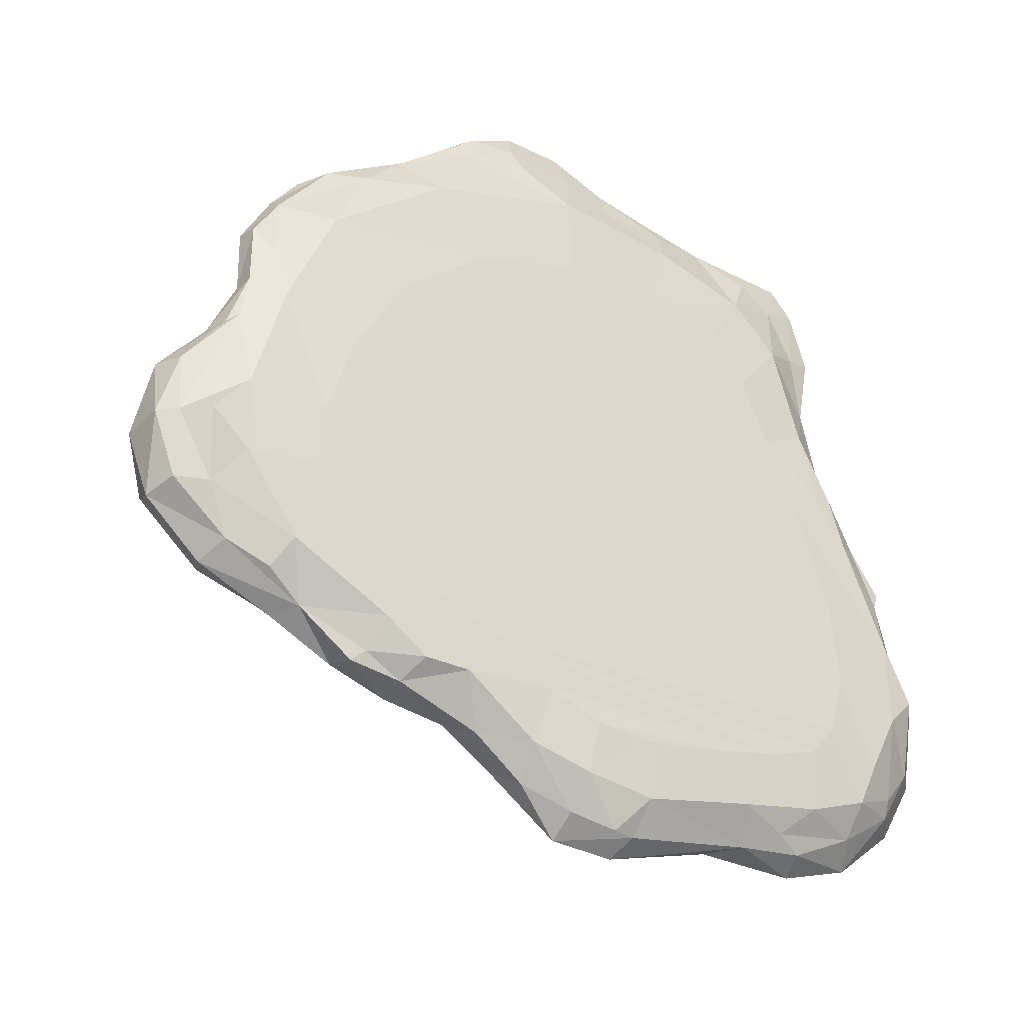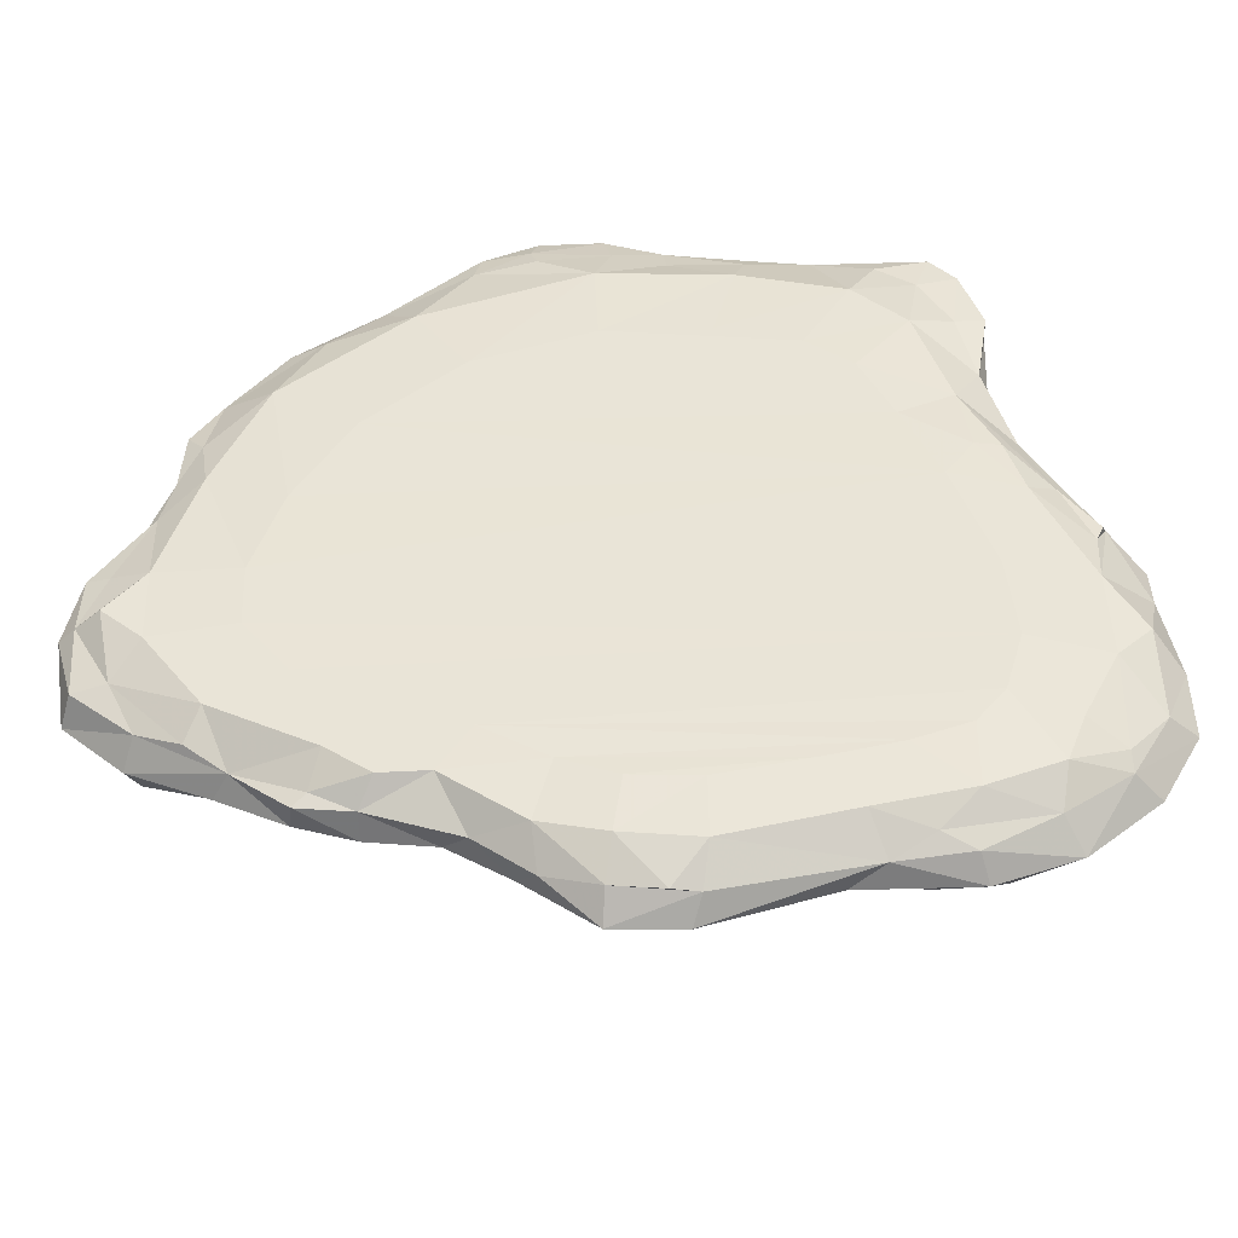
<metadata>
{"format":"obj","ext":"obj","renderer":"f3d","projection":"perspective","resolution":1024,"background":"white","views":[{"elev":-31.8,"azim":-34.7,"up":"+Z"},{"elev":-44.8,"azim":2.6,"up":"+Z"}]}
</metadata>
<code>
g Snow_Env2
v 0.5598 0.1185 -0.3183
v 0.4748 0.1634 -0.3176
v 0.4834 0.1224 -0.3784
v 0.4805 0.08622 -0.4107
v 0.5793 0.08829 -0.3286
v 0.5911 0.1311 -0.2422
v 0.6333 0.0853 -0.2333
v 0.3947 0.1231 -0.4144
v 0.368 0.08784 -0.4472
v 0.3031 0.1281 -0.4165
v 0.392 0.172 -0.3421
v 0.2985 0.1741 -0.3463
v 0.199 0.122 -0.4065
v 0.1865 0.1691 -0.3181
v 0.3941 0.2033 -0.237
v 0.5081 0.1783 -0.2368
v 0.5666 0.1645 -0.144
v 0.6241 0.1225 -0.1419
v 0.4854 0.1964 -0.142
v 0.384 0.2146 -0.1462
v 0.2845 0.2052 -0.2435
v 0.05237 0.2103 -0.1647
v 0.2667 0.2202 -0.1453
v 0.3369 0.217 -0.01857
v 0.4834 0.1921 -0.04835
v 0.391 0.194 0.04732
v 0.3124 0.2164 0.1485
v 0.3842 0.1678 0.1456
v 0.4865 0.1703 0.04202
v 0.3003 0.1926 0.2293
v 0.2713 0.1709 0.2955
v 0.2661 0.2162 0.3184
v 0.2051 0.215 0.4171
v 0.1872 0.1697 0.4151
v 0.1048 0.1714 0.5061
v 0.08955 0.2146 0.5042
v 0.49 0.1241 0.1453
v 0.4145 0.1222 0.2507
v 0.5724 0.1243 0.04294
v 0.5619 0.1615 -0.04906
v 0.4758 0.08946 0.2455
v 0.3916 0.1136 0.3209
v 0.4393 0.08266 0.3375
v 0.4668 0.04918 0.2529
v 0.5486 0.08306 0.1273
v 0.5733 0.1215 0.04766
v 0.2999 0.1411 0.326
v 0.3813 0.1153 0.4035
v 0.2302 0.1502 0.3973
v 0.5781 0.1215 0.04039
v 0.4282 0.04255 0.3854
v 0.1151 0.158 0.5097
v 0.2092 0.1413 0.5072
v 0.2971 0.136 0.5073
v 0.2935 0.1188 0.6003
v 0.3856 0.1177 0.509
v 0.4022 0.08241 0.6078
v 0.2963 0.08072 0.6651
v 0.4474 0.08165 0.5058
v 0.4465 0.03993 0.4963
v 0.4159 0.03747 0.5853
v 0.3784 0.03734 0.625
v 0.1042 0.1223 0.5944
v 0.008985 0.1295 0.6316
v 0.1207 0.08276 0.6566
v 0.01469 0.08488 0.682
v -0.07332 0.1199 0.6839
v -0.07267 0.1697 0.6015
v 0.02016 0.1691 0.5698
v -0.07284 0.08437 0.7142
v -0.1638 0.08439 0.7142
v -0.07309 0.05206 0.7122
v -0.1635 0.05206 0.7122
v -0.1741 0.03106 0.6673
v -0.2428 0.04156 0.6661
v -0.05968 0.03134 0.6565
v 0.01236 0.04119 0.6667
v -0.1663 0.1198 0.6836
v -0.1621 0.168 0.5988
v -0.2486 0.0843 0.6827
v -0.3426 0.08419 0.5975
v -0.3739 0.0436 0.5563
v -0.2668 0.1262 0.623
v -0.4543 0.08873 0.5088
v -0.3495 0.1231 0.519
v -0.2639 0.1809 0.5114
v -0.3469 0.1617 0.4013
v -0.2605 0.2467 0.4102
v -0.1716 0.2312 0.51
v -0.4451 0.1233 0.4167
v -0.572 0.09078 0.4155
v -0.5321 0.08373 0.4663
v -0.5357 0.1222 0.297
v -0.1603 0.3123 0.4231
v -0.07599 0.2658 0.5067
v -0.07223 0.2171 0.5473
v -0.07173 0.3124 0.4739
v -0.0658 0.3569 0.4121
v 0.02119 0.314 0.485
v -0.161 0.3575 0.3207
v -0.2493 0.2939 0.3263
v -0.0717 0.3829 0.3223
v 0.02116 0.3896 0.3225
v 0.02894 0.3613 0.4177
v 0.1081 0.355 0.4059
v 0.1135 0.3122 0.4655
v 0.1994 0.3083 0.4084
v 0.1153 0.2655 0.4895
v 0.2136 0.2652 0.422
v 0.2709 0.2654 0.3244
v 0.2479 0.3121 0.3222
v 0.1924 0.3526 0.321
v 0.1133 0.379 0.3221
v -0.0721 0.3907 0.2296
v 0.02094 0.397 0.2296
v 0.02088 0.3877 0.1364
v -0.07382 0.381 0.1389
v -0.1692 0.3636 0.229
v -0.1614 0.3561 0.1416
v -0.07192 0.3539 0.05349
v -0.1636 0.3117 0.05011
v -0.07144 0.2798 -0.0387
v -0.1805 0.2708 0.02362
v -0.257 0.2654 0.1346
v -0.2238 0.3123 0.1369
v -0.245 0.3104 0.2232
v -0.2564 0.2283 0.04504
v -0.1722 0.2165 -0.04494
v -0.2717 0.2179 0.02688
v -0.2671 0.1812 -0.06459
v -0.1601 0.1532 -0.1446
v -0.234 0.1401 -0.1579
v -0.1673 0.1216 -0.2688
v -0.07048 0.2033 -0.1282
v -0.0004965 0.1688 -0.2386
v -0.06264 0.1504 -0.2521
v -0.06957 0.1184 -0.4134
v -0.1708 0.08746 -0.4193
v 0.02296 0.1473 -0.3273
v -0.3437 0.2164 0.1316
v 0.1151 0.1546 -0.3243
v 0.115 0.1214 -0.4128
v 0.02286 0.2634 -0.07166
v 0.01807 0.1233 -0.4191
v -0.2584 0.1034 -0.3217
v 0.03092 0.08139 -0.5013
v 0.2055 0.08491 -0.449
v 0.2537 0.04923 -0.4395
v 0.3572 0.04837 -0.427
v 0.04403 0.04379 -0.4787
v 0.4548 0.04313 -0.3801
v 0.1244 0.2219 -0.1445
v 0.2089 0.2464 -0.04755
v 0.2972 0.2243 -0.04837
v 0.1226 0.2629 -0.05659
v 0.2126 0.2803 0.03431
v 0.2429 0.2636 0.04369
v 0.1136 0.3131 0.002648
v 0.1953 0.3098 0.05512
v 0.1115 0.3519 0.05818
v 0.1906 0.3517 0.1393
v 0.1133 0.3772 0.1372
v 0.2443 0.3115 0.135
v 0.01881 0.3505 0.02991
v 0.1137 0.3868 0.2296
v 0.2019 0.3577 0.229
v 0.2634 0.3123 0.2296
v 0.2774 0.2649 0.1368
v 0.2885 0.2639 0.2261
v 0.299 0.2341 0.137
v 0.2989 0.2299 0.04229
v 0.02736 0.271 0.5104
v 0.02046 0.2168 0.5326
v 0.3572 0.04837 -0.427
v 0.2537 0.04923 -0.4395
v 0.3112 0.03112 -0.4099
v 0.2319 0.008499 -0.3906
v 0.05328 0.009208 -0.4282
v 0.04403 0.04379 -0.4787
v 0.006574 0.03504 -0.4799
v 0.4548 0.04313 -0.3801
v 0.3632 0.008763 -0.3648
v 0.4645 0.01161 -0.3266
v 0.5429 0.0455 -0.3213
v 0.5404 0.03253 -0.2957
v 0.5944 0.04604 -0.2351
v 0.5393 0.005347 -0.1686
v 0.4896 0.005836 -0.2648
v 0.5863 0.01136 -0.1236
v 0.5358 0.005562 -0.03641
v 0.6269 0.06162 -0.1533
v -0.05564 0.008938 -0.416
v -0.06506 0.04101 -0.4673
v -0.1478 0.01283 -0.3933
v -0.1422 0.05259 -0.4415
v -0.2215 0.04765 -0.3867
v -0.2605 0.006142 -0.3187
v -0.3506 0.04172 -0.3477
v -0.3304 0.007858 -0.3183
v -0.3937 0.006747 -0.2752
v -0.4101 0.03478 -0.3216
v -0.5083 0.04814 -0.2777
v -0.4287 0.04262 -0.3382
v 0.6055 0.0621 -0.03166
v 0.5358 0.005562 -0.03641
v 0.5586 0.04669 0.08332
v 0.5422 0.02446 0.04615
v 0.5528 0.02854 0.07127
v 0.5029 0.02869 0.1432
v 0.4635 0.001345 0.1196
v 0.3627 -0.001133 0.1505
v 0.4177 -0.0001159 -0.01178
v 0.4668 0.04918 0.2529
v 0.3891 0.007469 0.3079
v 0.4282 0.04255 0.3854
v 0.4389 0.002908 0.2021
v 0.4635 0.001345 0.1196
v 0.4035 0.0001642 0.2048
v 0.3403 0.004292 0.4581
v 0.403 0.03007 0.4847
v 0.3572 0.02679 0.5615
v 0.2643 0.003743 0.5284
v 0.3026 0.02656 0.5992
v 0.4159 0.03747 0.5853
v 0.3784 0.03734 0.625
v 0.4465 0.03993 0.4963
v 0.2163 0.0438 0.6352
v 0.1106 0.005146 0.5703
v 0.124 0.02843 0.6225
v 0.1116 0.04058 0.648
v 0.01236 0.04119 0.6667
v 0.01708 0.02508 0.6218
v -0.08183 0.002272 0.5814
v -0.05968 0.03134 0.6565
v -0.1627 0.01993 0.635
v -0.1741 0.03106 0.6673
v -0.2499 0.02689 0.6184
v -0.2428 0.04156 0.6661
v -0.3739 0.0436 0.5563
v -0.3244 0.004202 0.5031
v -0.4459 0.02803 0.4807
v -0.4973 0.05223 0.4833
v -0.5781 0.05298 0.3835
v -0.5051 0.006722 0.3581
v -0.5935 0.03082 0.2811
v -0.578 0.008042 0.1935
v -0.619 0.04708 0.316
v -0.6231 0.04004 0.22
v -0.638 0.03226 0.1457
v -0.6542 0.04188 0.1323
v -0.7177 0.04117 0.04464
v -0.6836 0.02824 0.03784
v -0.7176 0.0305 -0.04678
v -0.6283 0.002785 0.01949
v -0.6818 0.002803 -0.04383
v -0.6242 0.002867 -0.0923
v -0.742 0.05426 -0.04673
v -0.713 0.0418 -0.1472
v -0.6639 0.02971 -0.1425
v -0.6274 0.0454 -0.2133
v -0.5415 0.008574 -0.2003
v -0.564 0.03452 -0.2411
v -0.5048 -0.0007001 -0.0764
v -0.5087 -0.0007286 0.01864
v 0.4296 -0.0003071 -0.1362
v -0.4396 0.0006826 -0.1564
v -0.3273 0.0001608 -0.2119
v 0.4035 -0.0004777 -0.2239
v -0.2155 -0.0001492 -0.2557
v 0.3634 0.001201 -0.2718
v 0.2843 0.0003343 -0.2997
v -0.1226 0.001656 -0.3086
v 0.1789 0.0003525 -0.3215
v -0.04297 0.0002588 -0.3393
v 0.05287 0.0005819 -0.3441
v -0.4676 0.0005283 0.1482
v -0.3872 0.0001067 0.2826
v 0.3106 0.0004644 0.2691
v 0.2631 -0.0005052 0.3679
v -0.2488 -0.0004315 0.398
v 0.1965 -0.0006199 0.4185
v -0.07535 -0.0009474 0.4533
v 0.07734 -0.0002117 0.4506
v 0.5393 0.005347 -0.1686
v -0.06959 0.07973 -0.4988
v -0.1422 0.05259 -0.4415
v -0.06506 0.04101 -0.4673
v -0.2215 0.04765 -0.3867
v -0.256 0.08247 -0.3702
v -0.351 0.08359 -0.3576
v -0.4303 0.1203 -0.2724
v -0.3558 0.1289 -0.242
v -0.4432 0.1397 -0.2317
v -0.4317 0.1716 -0.1487
v -0.3426 0.1587 -0.1329
v -0.441 0.1993 -0.05079
v -0.3505 0.19 -0.0491
v -0.5419 0.1671 -0.1971
v -0.3506 0.04172 -0.3477
v -0.4287 0.04262 -0.3382
v -0.436 0.08581 -0.3292
v -0.5083 0.04814 -0.2777
v -0.5313 0.08615 -0.2841
v -0.644 0.08821 -0.2352
v -0.6274 0.0454 -0.2133
v -0.5356 0.1225 -0.2524
v -0.6284 0.1234 -0.2256
v -0.6351 0.1758 -0.1601
v -0.7192 0.1279 -0.1424
v -0.7289 0.08797 -0.1602
v -0.6742 0.1675 -0.1393
v -0.7098 0.1635 -0.04932
v -0.7466 0.1229 -0.04902
v -0.7199 0.1271 0.04253
v -0.6637 0.1686 0.04966
v -0.6272 0.1258 0.1357
v -0.539 0.1737 0.1324
v -0.6253 0.1837 0.04392
v -0.5362 0.1986 0.04383
v -0.5503 0.1267 0.2308
v -0.629 0.1954 -0.04944
v -0.5361 0.191 -0.1415
v -0.5362 0.204 -0.04895
v -0.6271 0.08421 0.1858
v -0.6638 0.08401 0.1352
v -0.6238 0.07631 0.2244
v -0.7334 0.08825 0.05214
v -0.742 0.05426 -0.04673
v -0.7177 0.04117 0.04464
v -0.4542 0.1724 0.2083
v -0.4435 0.1957 0.1361
v -0.3502 0.2102 0.2167
v -0.2852 0.2651 0.2292
v -0.3188 0.2182 0.3221
v -0.3619 0.1722 0.3226
v -0.4432 0.1424 0.3208
v -0.6227 0.0814 0.3233
v -0.5781 0.05298 0.3835
v -0.619 0.04708 0.316
v -0.6231 0.04004 0.22
v -0.6542 0.04188 0.1323
v -0.4973 0.05223 0.4833
v 0.2163 0.0438 0.6352
v 0.1116 0.04058 0.648
v 0.6055 0.0621 -0.03166
v 0.6158 0.1223 -0.04964
v 0.6269 0.06162 -0.1533
v 0.608 0.08478 0.04148
v 0.5586 0.04669 0.08332
v 0.5944 0.04604 -0.2351
v 0.5429 0.0455 -0.3213
v -0.4433 0.2058 0.0439
v -0.3507 0.2097 0.04345
v -0.713 0.0418 -0.1472
g Snow_Env2_0
f 3 2 1
f 1 4 3
f 5 4 1
f 6 5 1
f 2 6 1
f 5 6 7
f 3 8 2
f 4 8 3
f 9 8 4
f 8 9 10
f 2 8 11
f 8 10 11
f 11 10 12
f 10 13 12
f 10 9 13
f 12 13 14
f 15 11 12
f 11 15 2
f 2 15 16
f 16 6 2
f 17 6 16
f 6 17 18
f 7 6 18
f 19 17 16
f 19 16 15
f 20 19 15
f 15 21 20
f 21 15 12
f 14 21 12
f 14 22 21
f 20 21 23
f 19 20 24
f 24 20 23
f 25 19 24
f 25 24 26
f 27 26 24
f 28 26 27
f 26 28 29
f 29 25 26
f 30 28 27
f 28 30 31
f 31 30 32
f 32 30 27
f 33 31 32
f 31 33 34
f 33 35 34
f 36 35 33
f 29 28 37
f 28 38 37
f 38 28 31
f 37 39 29
f 29 39 40
f 40 25 29
f 38 41 37
f 38 42 41
f 41 42 43
f 44 41 43
f 37 41 45
f 45 41 44
f 45 46 37
f 39 37 46
f 47 42 38
f 48 42 47
f 42 48 43
f 49 48 47
f 50 39 46
f 39 50 40
f 43 51 44
f 47 31 49
f 47 38 31
f 31 34 49
f 49 34 52
f 49 52 53
f 53 54 49
f 48 49 54
f 54 53 55
f 56 54 55
f 56 48 54
f 43 48 56
f 56 55 57
f 57 55 58
f 34 35 52
f 56 57 59
f 60 59 57
f 60 51 59
f 61 60 57
f 57 62 61
f 62 57 58
f 63 55 53
f 52 63 53
f 52 64 63
f 55 63 65
f 58 55 65
f 63 66 65
f 64 66 63
f 67 66 64
f 67 64 68
f 68 64 69
f 66 67 70
f 71 70 67
f 72 70 71
f 66 70 72
f 73 72 71
f 72 73 74
f 75 74 73
f 76 72 74
f 72 76 77
f 77 66 72
f 65 66 77
f 78 71 67
f 67 79 78
f 68 79 67
f 71 78 80
f 80 75 73
f 71 80 73
f 81 75 80
f 75 81 82
f 83 80 78
f 79 83 78
f 81 80 83
f 84 82 81
f 84 81 85
f 85 81 83
f 86 85 83
f 86 83 79
f 87 85 86
f 86 88 87
f 88 86 89
f 86 79 89
f 87 90 85
f 90 84 85
f 90 91 84
f 91 92 84
f 91 90 93
f 88 89 94
f 94 89 95
f 95 89 96
f 94 95 97
f 96 89 79
f 68 96 79
f 98 94 97
f 99 98 97
f 94 98 100
f 94 100 101
f 94 101 88
f 98 102 100
f 102 98 103
f 98 104 103
f 104 98 99
f 99 105 104
f 104 105 103
f 105 99 106
f 107 105 106
f 106 108 107
f 107 108 109
f 110 107 109
f 107 110 111
f 111 112 107
f 112 105 107
f 112 113 105
f 105 113 103
f 102 103 114
f 103 115 114
f 115 116 114
f 116 117 114
f 117 118 114
f 119 118 117
f 119 117 120
f 117 116 120
f 119 120 121
f 121 120 122
f 123 121 122
f 124 121 123
f 121 124 125
f 125 119 121
f 126 119 125
f 118 119 126
f 124 126 125
f 123 127 124
f 122 128 123
f 128 127 123
f 129 127 128
f 128 130 129
f 130 128 131
f 132 130 131
f 132 131 133
f 134 131 128
f 128 122 134
f 131 134 135
f 131 135 136
f 133 131 136
f 133 136 137
f 138 133 137
f 136 135 139
f 124 127 140
f 140 127 129
f 139 135 141
f 142 139 141
f 135 134 22
f 141 135 22
f 22 134 143
f 143 134 122
f 136 144 137
f 144 136 139
f 144 139 142
f 138 145 133
f 145 132 133
f 142 146 144
f 13 142 141
f 14 13 141
f 141 22 14
f 147 146 142
f 13 147 142
f 146 147 148
f 148 147 9
f 9 147 13
f 149 148 9
f 150 146 148
f 9 4 149
f 4 151 149
f 22 143 152
f 22 152 21
f 152 23 21
f 153 23 152
f 23 153 154
f 155 153 152
f 156 153 155
f 157 153 156
f 155 158 156
f 158 159 156
f 158 160 159
f 160 161 159
f 160 162 161
f 159 161 163
f 163 156 159
f 162 160 116
f 160 164 116
f 158 164 160
f 116 164 120
f 161 162 165
f 165 162 116
f 166 161 165
f 112 166 165
f 113 112 165
f 158 155 143
f 164 158 143
f 143 155 152
f 113 165 103
f 165 115 103
f 115 165 116
f 167 163 161
f 166 167 161
f 167 166 112
f 168 163 167
f 163 168 156
f 168 157 156
f 169 168 167
f 169 170 168
f 27 170 169
f 169 167 110
f 27 169 110
f 167 111 110
f 111 167 112
f 32 27 110
f 170 27 171
f 171 157 168
f 170 171 168
f 157 171 153
f 171 154 153
f 154 171 24
f 27 24 171
f 154 24 23
f 32 110 109
f 33 32 109
f 33 109 36
f 109 108 36
f 172 36 108
f 173 36 172
f 173 172 95
f 96 173 95
f 36 173 69
f 69 173 96
f 35 36 69
f 68 69 96
f 108 106 172
f 106 99 172
f 172 99 97
f 95 172 97
f 52 35 69
f 64 52 69
f 176 175 174
f 176 177 175
f 175 177 178
f 179 175 178
f 180 179 178
f 174 181 176
f 181 182 176
f 182 177 176
f 181 183 182
f 184 183 181
f 183 184 185
f 186 185 184
f 186 187 185
f 187 188 185
f 188 183 185
f 187 186 189
f 190 187 189
f 186 191 189
f 180 178 192
f 193 180 192
f 180 193 179
f 192 194 193
f 193 194 195
f 196 195 194
f 194 197 196
f 198 196 197
f 199 198 197
f 199 197 200
f 201 198 199
f 200 201 199
f 201 200 202
f 198 201 203
f 203 201 202
f 189 191 204
f 205 189 204
f 205 204 206
f 207 205 206
f 208 207 206
f 209 208 206
f 207 208 209
f 210 207 209
f 205 210 211
f 212 205 211
f 206 213 209
f 213 214 209
f 215 214 213
f 214 216 209
f 216 217 209
f 207 217 190
f 218 217 216
f 216 214 218
f 211 210 218
f 214 215 219
f 215 220 219
f 221 219 220
f 222 219 221
f 223 222 221
f 221 220 224
f 225 221 224
f 221 225 223
f 220 226 224
f 226 220 215
f 222 223 227
f 225 227 223
f 228 222 227
f 227 229 228
f 230 229 227
f 229 230 231
f 232 229 231
f 229 232 228
f 232 233 228
f 231 234 232
f 232 234 233
f 235 233 234
f 236 235 234
f 236 237 235
f 233 235 237
f 237 236 238
f 239 237 238
f 237 239 240
f 240 233 237
f 239 241 240
f 242 241 239
f 242 243 241
f 243 244 241
f 244 240 241
f 244 243 245
f 245 246 244
f 243 247 245
f 245 247 248
f 248 246 245
f 249 246 248
f 250 249 248
f 249 250 251
f 252 249 251
f 252 251 253
f 252 253 254
f 249 252 254
f 246 249 254
f 253 255 254
f 254 255 256
f 251 257 253
f 257 258 253
f 258 259 253
f 259 256 255
f 253 259 255
f 260 259 258
f 261 256 259
f 262 261 259
f 260 262 259
f 262 202 261
f 202 262 260
f 200 261 202
f 256 263 254
f 263 264 254
f 212 264 263
f 265 212 263
f 265 263 266
f 266 263 256
f 261 266 256
f 265 266 267
f 267 266 261
f 200 267 261
f 268 265 267
f 268 267 269
f 269 267 200
f 270 268 269
f 271 270 269
f 271 269 272
f 273 271 272
f 273 272 274
f 274 275 273
f 212 211 264
f 211 276 264
f 211 277 276
f 211 278 277
f 278 279 277
f 279 280 277
f 277 280 244
f 276 277 244
f 280 240 244
f 279 281 280
f 281 282 280
f 281 283 282
f 275 274 192
f 178 275 192
f 273 275 178
f 279 278 214
f 219 279 214
f 281 279 219
f 278 211 218
f 214 278 218
f 282 283 228
f 233 282 228
f 280 282 233
f 240 280 233
f 283 281 222
f 228 283 222
f 222 281 219
f 192 274 194
f 274 272 194
f 194 272 197
f 272 269 197
f 197 269 200
f 177 273 178
f 271 273 177
f 182 271 177
f 270 271 182
f 183 270 182
f 268 270 183
f 188 268 183
f 265 268 188
f 284 265 188
f 212 265 284
f 205 212 284
f 287 286 285
f 285 286 138
f 286 288 138
f 285 138 137
f 138 288 289
f 137 144 285
f 144 146 285
f 150 287 285
f 146 150 285
f 289 145 138
f 145 289 290
f 291 145 290
f 145 291 292
f 291 293 292
f 293 294 292
f 294 295 292
f 292 295 132
f 132 145 292
f 296 295 294
f 295 296 297
f 294 293 298
f 130 132 295
f 295 297 130
f 290 289 299
f 290 299 300
f 301 290 300
f 290 301 291
f 300 302 301
f 301 303 291
f 301 302 303
f 302 304 303
f 302 305 304
f 306 303 304
f 307 298 306
f 307 306 304
f 298 307 308
f 291 303 306
f 309 308 307
f 307 310 309
f 304 310 307
f 310 304 305
f 308 309 311
f 309 312 311
f 313 312 309
f 313 309 310
f 314 312 313
f 312 314 315
f 314 316 315
f 315 316 317
f 317 318 315
f 319 318 317
f 317 316 320
f 318 319 321
f 321 312 315
f 318 321 315
f 311 312 321
f 308 311 321
f 322 308 321
f 323 322 321
f 319 323 321
f 320 316 324
f 325 324 316
f 325 316 314
f 325 326 324
f 326 320 324
f 314 313 327
f 327 325 314
f 313 328 327
f 328 329 327
f 317 320 330
f 330 331 317
f 317 331 319
f 330 332 331
f 332 140 331
f 332 333 140
f 333 124 140
f 333 126 124
f 101 126 333
f 333 332 334
f 101 333 334
f 88 101 334
f 332 335 334
f 330 335 332
f 88 334 335
f 336 335 330
f 87 335 336
f 87 88 335
f 90 87 336
f 93 90 336
f 118 126 101
f 100 118 101
f 100 102 118
f 102 114 118
f 93 336 320
f 93 320 337
f 337 91 93
f 337 338 91
f 338 337 339
f 320 326 337
f 337 326 339
f 326 340 339
f 326 325 340
f 325 341 340
f 91 338 342
f 92 91 342
f 84 92 342
f 342 82 84
f 341 325 327
f 329 341 327
f 336 330 320
f 344 343 65
f 65 343 58
f 343 62 58
f 344 65 77
f 18 346 345
f 347 18 345
f 345 346 348
f 346 50 348
f 348 349 345
f 346 18 40
f 50 346 40
f 18 17 40
f 40 17 19
f 25 40 19
f 348 50 46
f 45 348 46
f 348 45 349
f 347 7 18
f 349 45 44
f 7 347 350
f 350 351 7
f 351 5 7
f 4 5 351
f 151 4 351
f 298 308 322
f 298 322 294
f 296 294 322
f 323 296 322
f 296 323 319
f 352 296 319
f 352 353 296
f 353 297 296
f 353 129 297
f 129 130 297
f 129 353 140
f 140 353 352
f 331 140 352
f 331 352 319
f 298 293 306
f 293 291 306
f 354 328 310
f 328 313 310
f 354 310 305
f 51 43 59
f 59 43 56
f 289 288 299
f 122 120 164
f 164 143 122
f 246 276 244
f 264 276 246
f 254 264 246

</code>
